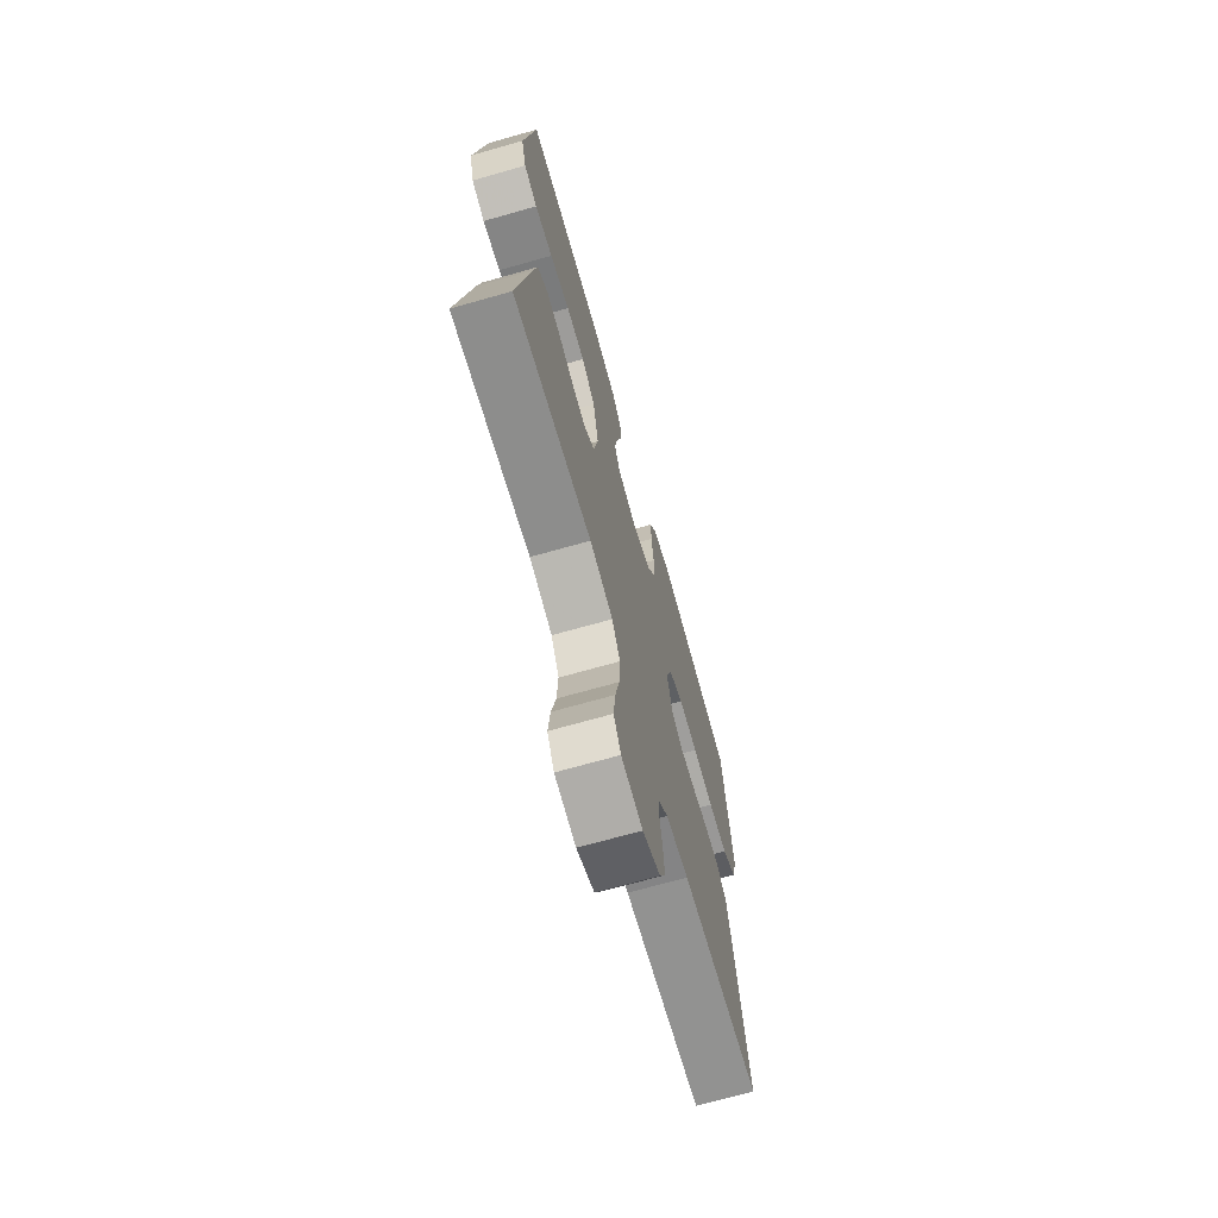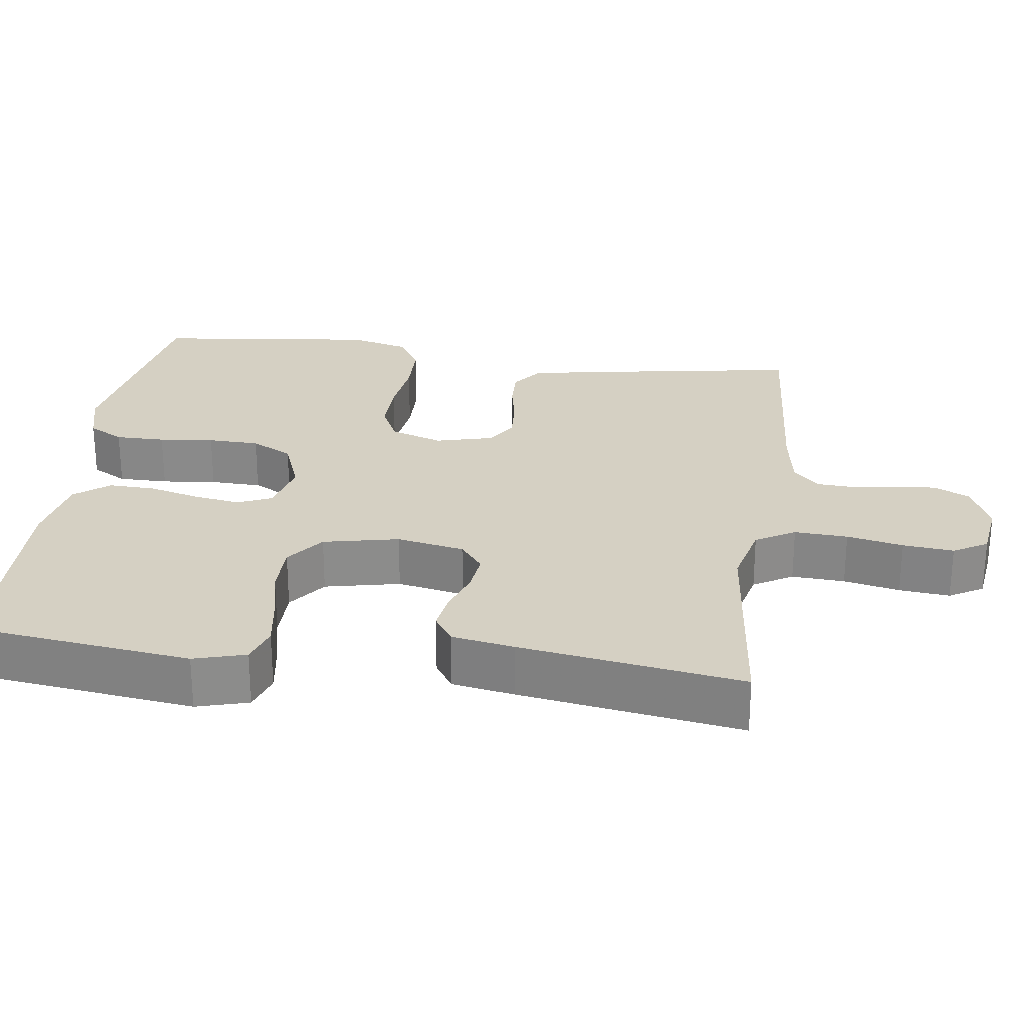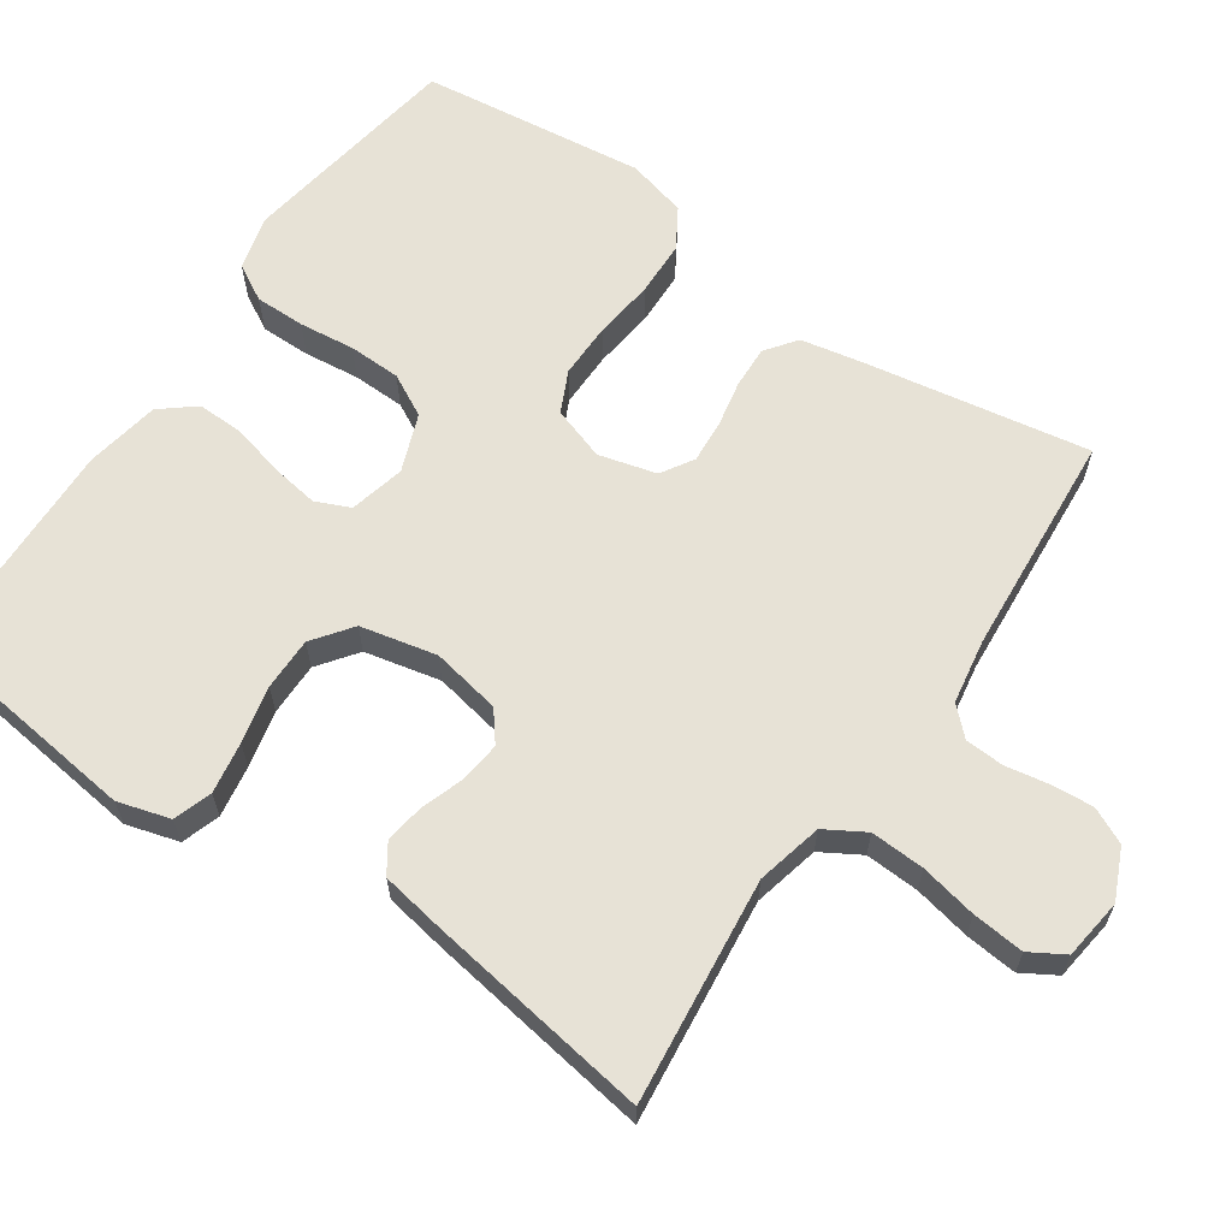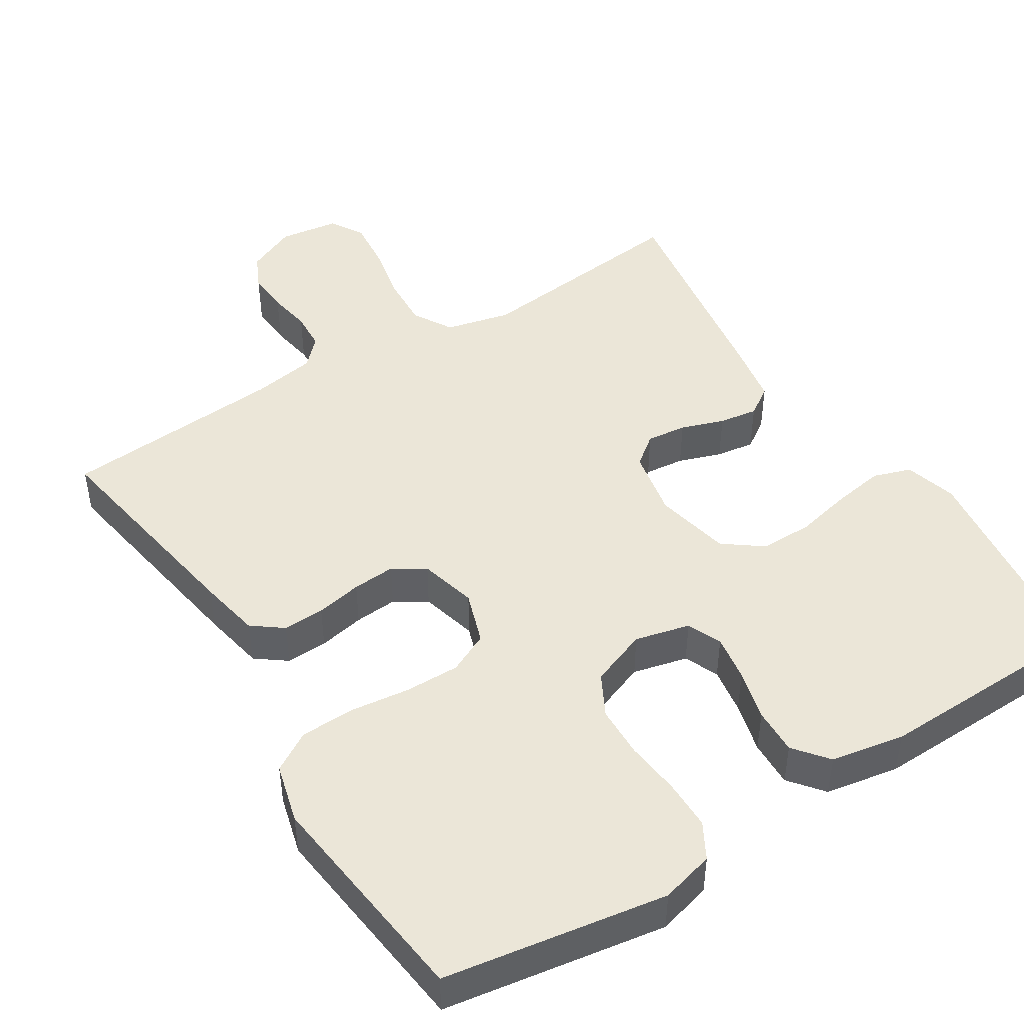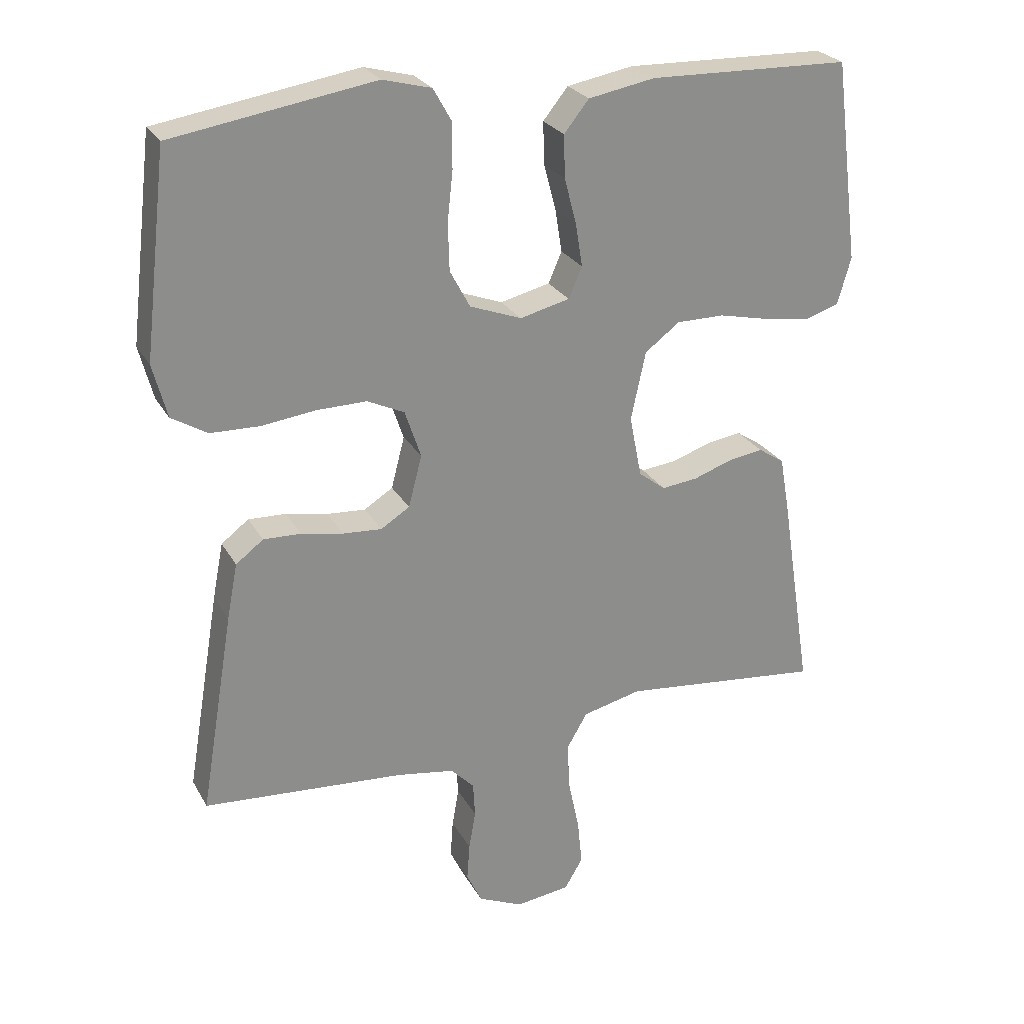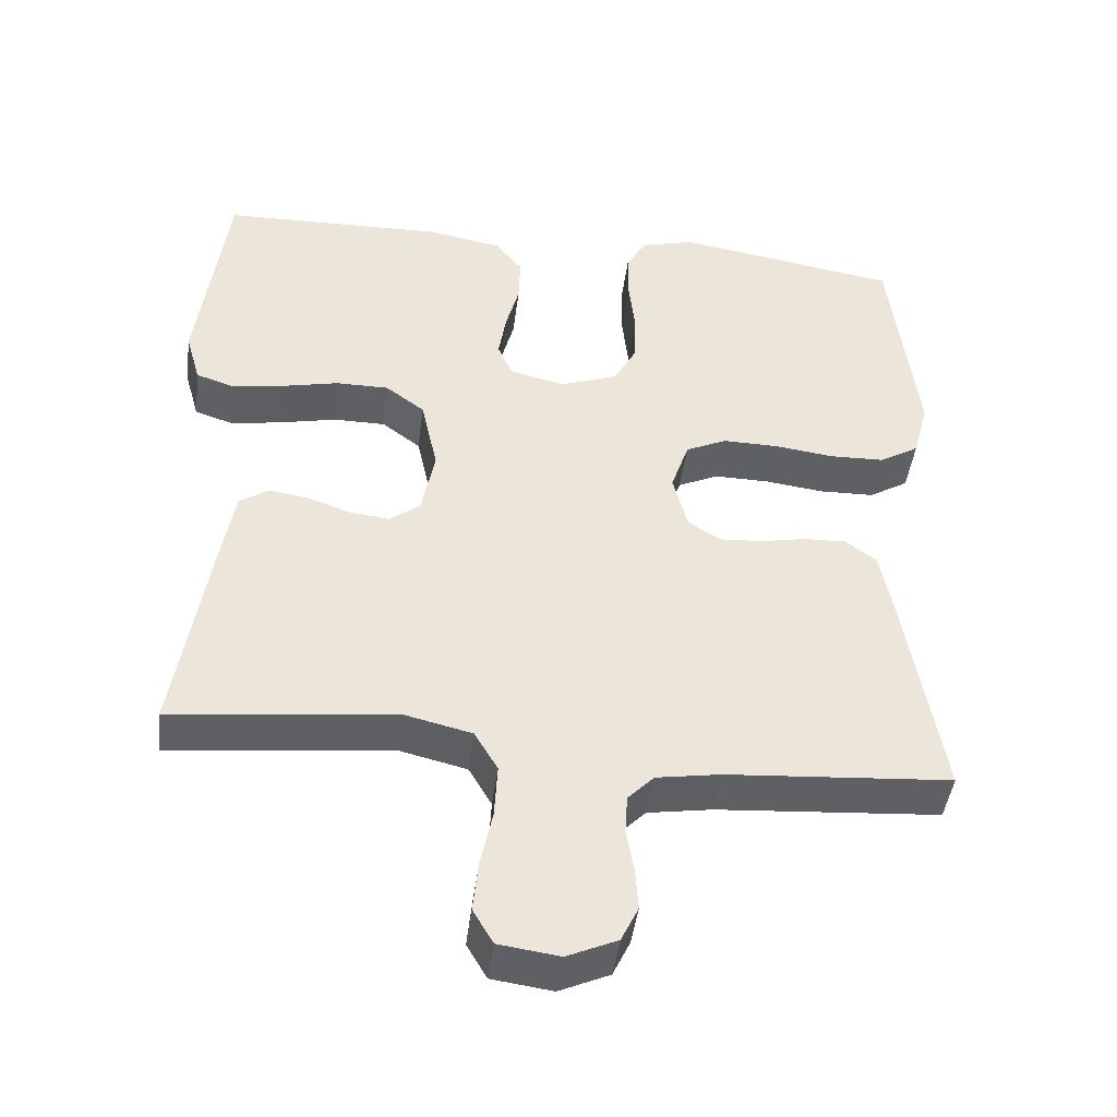
<metadata>
{"format":"obj","ext":"obj","renderer":"f3d","projection":"perspective","resolution":1024,"background":"white","views":[{"elev":-70.2,"azim":105.8,"up":"+Z"},{"elev":26.3,"azim":97.8,"up":"+Y"},{"elev":63.3,"azim":124.2,"up":"+Y"},{"elev":46.6,"azim":-32.2,"up":"+Y"},{"elev":25.7,"azim":-23.3,"up":"+Z"},{"elev":-44.7,"azim":172.7,"up":"+Z"}]}
</metadata>
<code>
v 0.5 0.07 -0.5
v 0.2 0.07 -0.468
v 0.112 0.07 -0.489
v 0.081 0.07 -0.542
v 0.085 0.07 -0.614
v 0.101 0.07 -0.69
v 0.108 0.07 -0.759
v 0.081 0.07 -0.805
v 0 0.07 -0.816
v -0.067 0.07 -0.786
v -0.09 0.07 -0.738
v -0.086 0.07 -0.682
v -0.076 0.07 -0.624
v -0.079 0.07 -0.572
v -0.114 0.07 -0.536
v -0.2 0.07 -0.522
v -0.5 0.07 -0.5
v -0.45 0.07 -0.2
v -0.434 0.07 -0.117
v -0.393 0.07 -0.086
v -0.337 0.07 -0.088
v -0.275 0.07 -0.1
v -0.217 0.07 -0.104
v -0.174 0.07 -0.077
v -0.154 0.07 0
v -0.178 0.07 0.071
v -0.233 0.07 0.097
v -0.307 0.07 0.096
v -0.387 0.07 0.086
v -0.461 0.07 0.088
v -0.514 0.07 0.12
v -0.535 0.07 0.2
v -0.5 0.07 0.5
v -0.2 0.07 0.548
v -0.128 0.07 0.529
v -0.101 0.07 0.481
v -0.101 0.07 0.414
v -0.109 0.07 0.34
v -0.107 0.07 0.27
v -0.077 0.07 0.214
v 0 0.07 0.185
v 0.074 0.07 0.203
v 0.094 0.07 0.249
v 0.084 0.07 0.312
v 0.066 0.07 0.381
v 0.064 0.07 0.444
v 0.101 0.07 0.49
v 0.2 0.07 0.508
v 0.5 0.07 0.5
v 0.538 0.07 0.2
v 0.518 0.07 0.13
v 0.467 0.07 0.113
v 0.398 0.07 0.124
v 0.322 0.07 0.141
v 0.251 0.07 0.141
v 0.199 0.07 0.102
v 0.177 0.07 0
v 0.195 0.07 -0.092
v 0.235 0.07 -0.123
v 0.289 0.07 -0.117
v 0.347 0.07 -0.097
v 0.399 0.07 -0.089
v 0.438 0.07 -0.115
v 0.453 0.07 -0.2
v 0.5 0 -0.5
v 0.2 0 -0.468
v 0.112 0 -0.489
v 0.081 0 -0.542
v 0.085 0 -0.614
v 0.101 0 -0.69
v 0.108 0 -0.759
v 0.081 0 -0.805
v 0 0 -0.816
v -0.067 0 -0.786
v -0.09 0 -0.738
v -0.086 0 -0.682
v -0.076 0 -0.624
v -0.079 0 -0.572
v -0.114 0 -0.536
v -0.2 0 -0.522
v -0.5 0 -0.5
v -0.45 0 -0.2
v -0.434 0 -0.117
v -0.393 0 -0.086
v -0.337 0 -0.088
v -0.275 0 -0.1
v -0.217 0 -0.104
v -0.174 0 -0.077
v -0.154 0 0
v -0.178 0 0.071
v -0.233 0 0.097
v -0.307 0 0.096
v -0.387 0 0.086
v -0.461 0 0.088
v -0.514 0 0.12
v -0.535 0 0.2
v -0.5 0 0.5
v -0.2 0 0.548
v -0.128 0 0.529
v -0.101 0 0.481
v -0.101 0 0.414
v -0.109 0 0.34
v -0.107 0 0.27
v -0.077 0 0.214
v 0 0 0.185
v 0.074 0 0.203
v 0.094 0 0.249
v 0.084 0 0.312
v 0.066 0 0.381
v 0.064 0 0.444
v 0.101 0 0.49
v 0.2 0 0.508
v 0.5 0 0.5
v 0.538 0 0.2
v 0.518 0 0.13
v 0.467 0 0.113
v 0.398 0 0.124
v 0.322 0 0.141
v 0.251 0 0.141
v 0.199 0 0.102
v 0.177 0 0
v 0.195 0 -0.092
v 0.235 0 -0.123
v 0.289 0 -0.117
v 0.347 0 -0.097
v 0.399 0 -0.089
v 0.438 0 -0.115
v 0.453 0 -0.2
f 64 1 2
f 63 64 2
f 62 63 2
f 61 62 2
f 60 61 2
f 59 60 2 3
f 58 59 3 4
f 57 58 4
f 52 53 54
f 51 52 54
f 50 51 54
f 49 50 54
f 48 49 54
f 47 48 54
f 46 47 54
f 45 46 54
f 44 45 54
f 43 44 54 55
f 42 43 55 56
f 36 37 38
f 35 36 38
f 34 35 38
f 33 34 38
f 32 33 38
f 31 32 38
f 30 31 38
f 29 30 38
f 28 29 38
f 27 28 38 39
f 26 27 39 40
f 20 21 22
f 19 20 22
f 18 19 22
f 17 18 22
f 16 17 22
f 15 16 22 23
f 14 15 23 24
f 11 12 13
f 10 11 13
f 9 10 13
f 8 9 13
f 7 8 13
f 6 7 13
f 5 6 13
f 4 5 13 14
f 14 24 25
f 4 14 25
f 57 4 25
f 57 25 26
f 56 57 26
f 42 56 26
f 41 42 26
f 26 40 41
f 66 65 128
f 66 128 127
f 66 127 126
f 66 126 125
f 66 125 124
f 67 66 124 123
f 68 67 123 122
f 68 122 121
f 118 117 116
f 118 116 115
f 118 115 114
f 118 114 113
f 118 113 112
f 118 112 111
f 118 111 110
f 118 110 109
f 118 109 108
f 119 118 108 107
f 120 119 107 106
f 102 101 100
f 102 100 99
f 102 99 98
f 102 98 97
f 102 97 96
f 102 96 95
f 102 95 94
f 102 94 93
f 102 93 92
f 103 102 92 91
f 104 103 91 90
f 86 85 84
f 86 84 83
f 86 83 82
f 86 82 81
f 86 81 80
f 87 86 80 79
f 88 87 79 78
f 77 76 75
f 77 75 74
f 77 74 73
f 77 73 72
f 77 72 71
f 77 71 70
f 77 70 69
f 78 77 69 68
f 89 88 78
f 89 78 68
f 89 68 121
f 90 89 121
f 90 121 120
f 90 120 106
f 90 106 105
f 105 104 90
f 1 65 66 2
f 2 66 67 3
f 3 67 68 4
f 4 68 69 5
f 5 69 70 6
f 6 70 71 7
f 7 71 72 8
f 8 72 73 9
f 9 73 74 10
f 10 74 75 11
f 11 75 76 12
f 12 76 77 13
f 13 77 78 14
f 14 78 79 15
f 15 79 80 16
f 16 80 81 17
f 17 81 82 18
f 18 82 83 19
f 19 83 84 20
f 20 84 85 21
f 21 85 86 22
f 22 86 87 23
f 23 87 88 24
f 24 88 89 25
f 25 89 90 26
f 26 90 91 27
f 27 91 92 28
f 28 92 93 29
f 29 93 94 30
f 30 94 95 31
f 31 95 96 32
f 32 96 97 33
f 33 97 98 34
f 34 98 99 35
f 35 99 100 36
f 36 100 101 37
f 37 101 102 38
f 38 102 103 39
f 39 103 104 40
f 40 104 105 41
f 41 105 106 42
f 42 106 107 43
f 43 107 108 44
f 44 108 109 45
f 45 109 110 46
f 46 110 111 47
f 47 111 112 48
f 48 112 113 49
f 49 113 114 50
f 50 114 115 51
f 51 115 116 52
f 52 116 117 53
f 53 117 118 54
f 54 118 119 55
f 55 119 120 56
f 56 120 121 57
f 57 121 122 58
f 58 122 123 59
f 59 123 124 60
f 60 124 125 61
f 61 125 126 62
f 62 126 127 63
f 63 127 128 64
f 64 128 65 1

</code>
